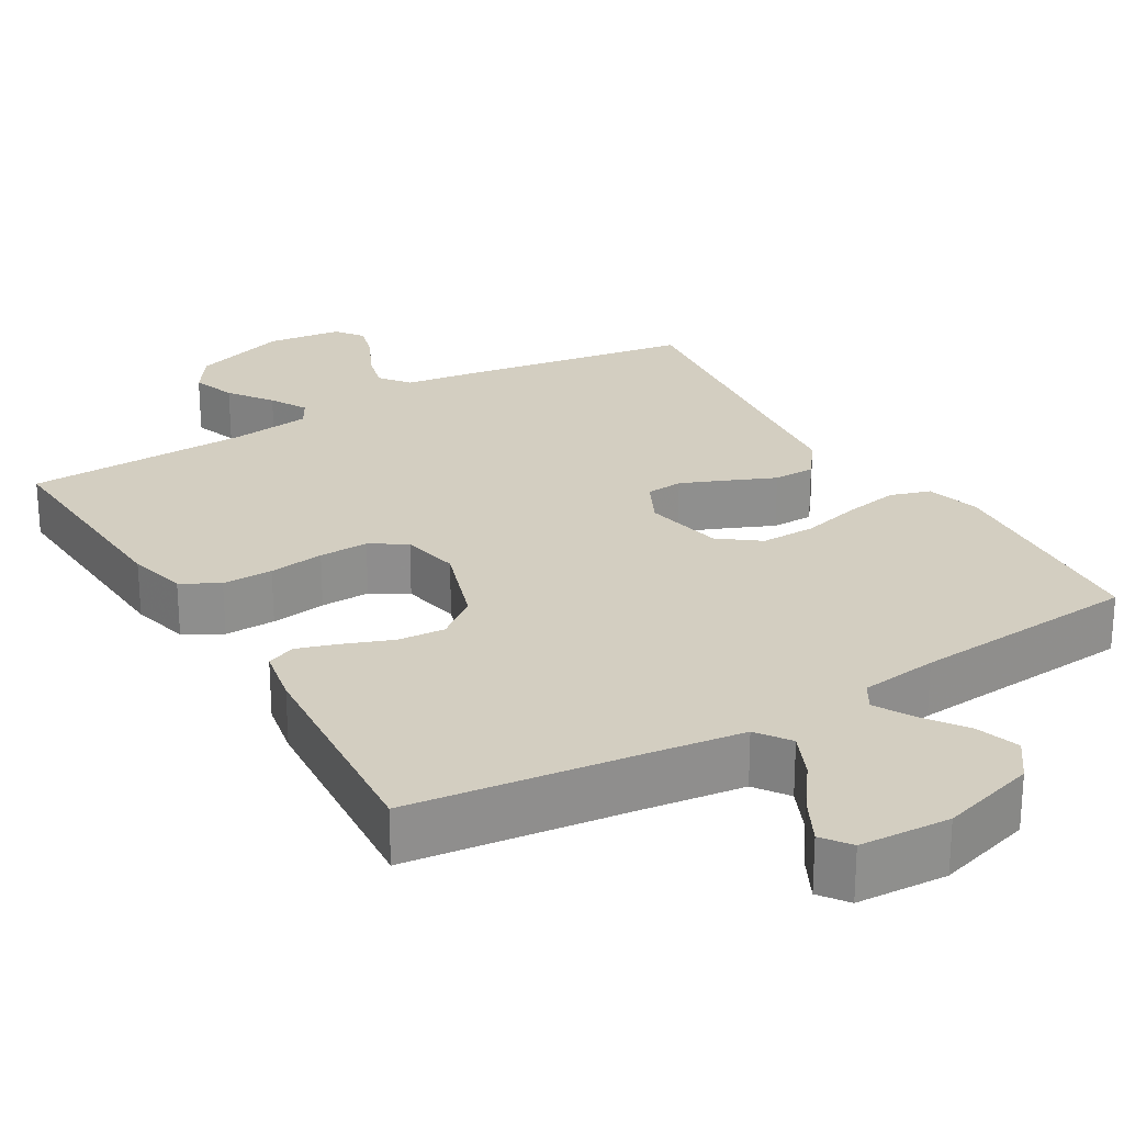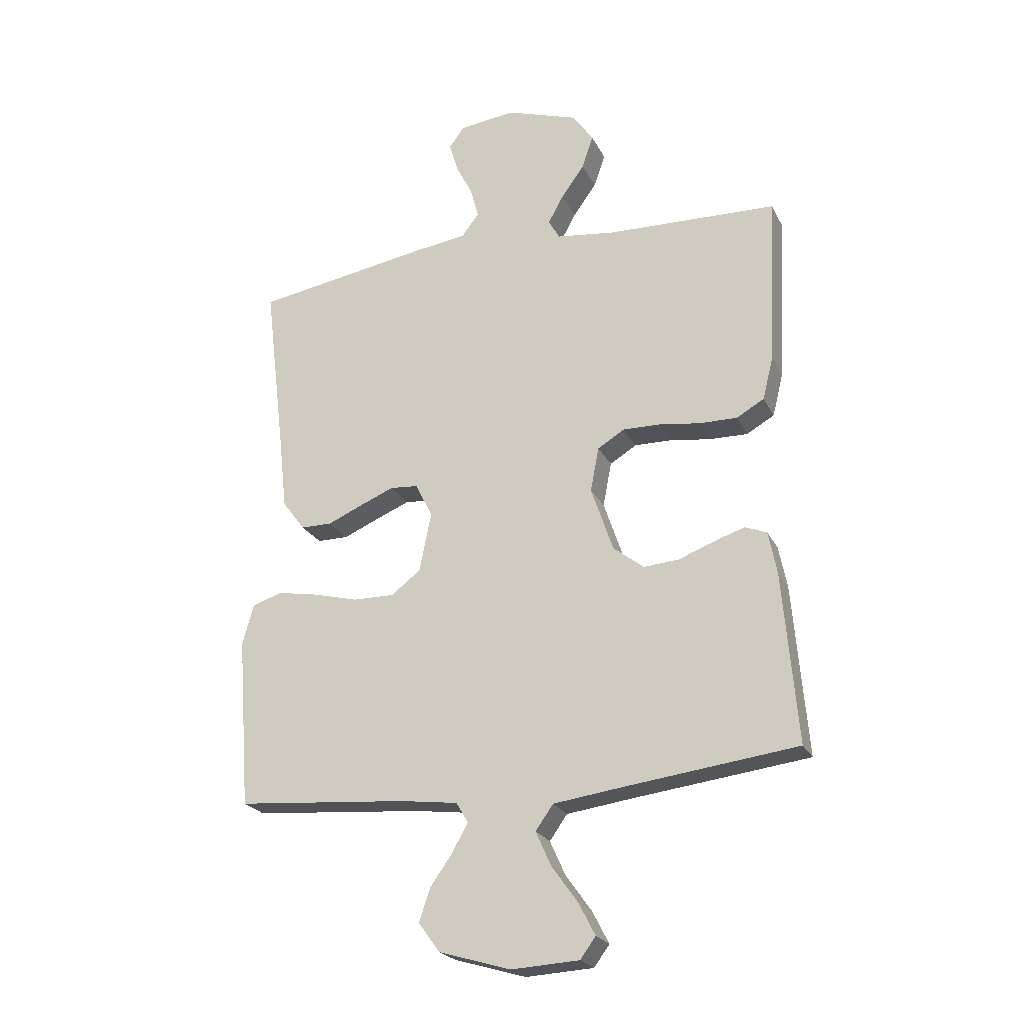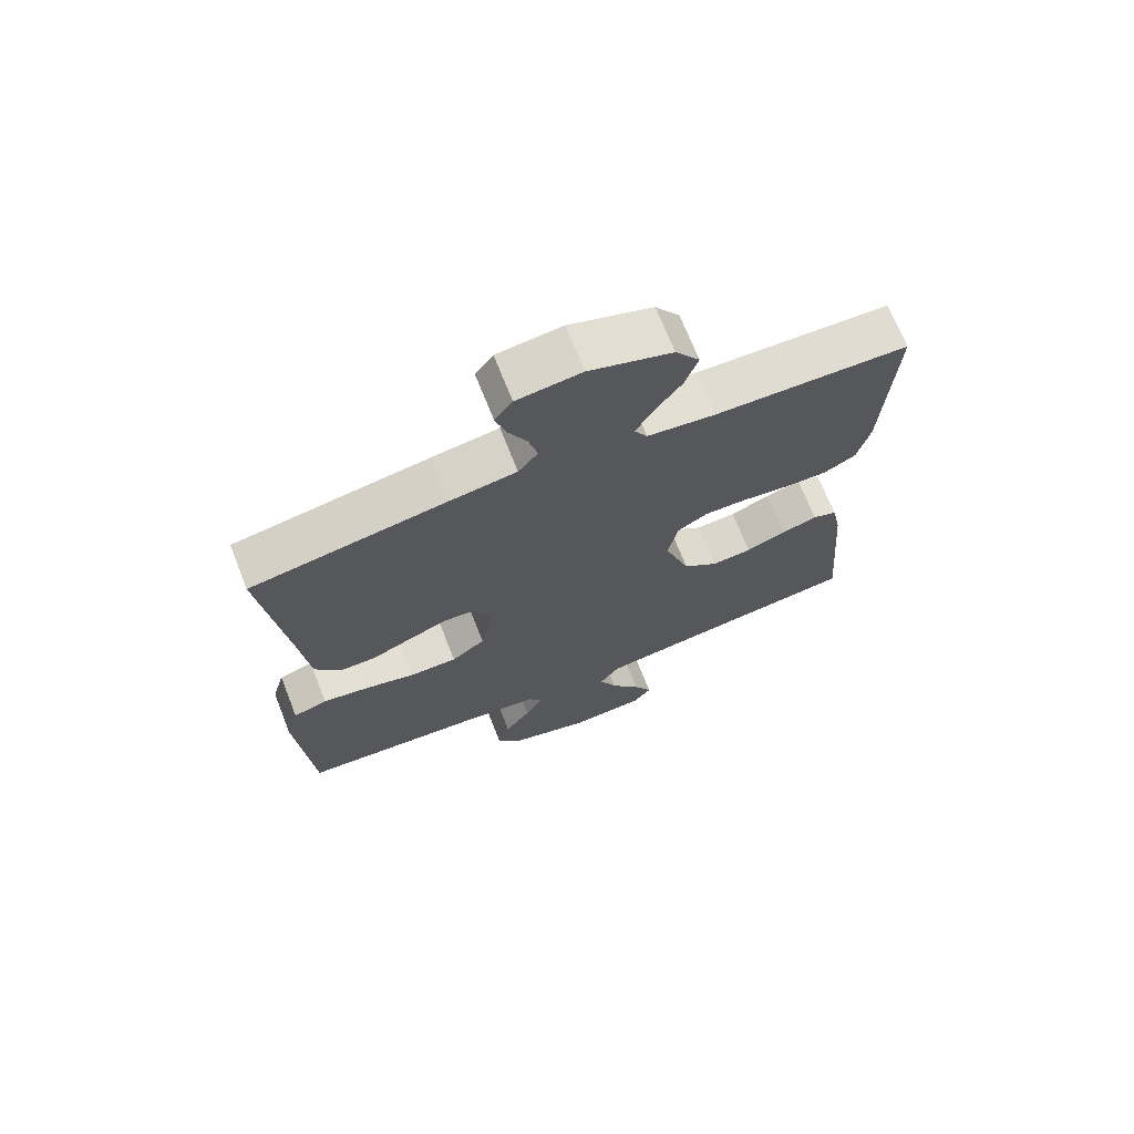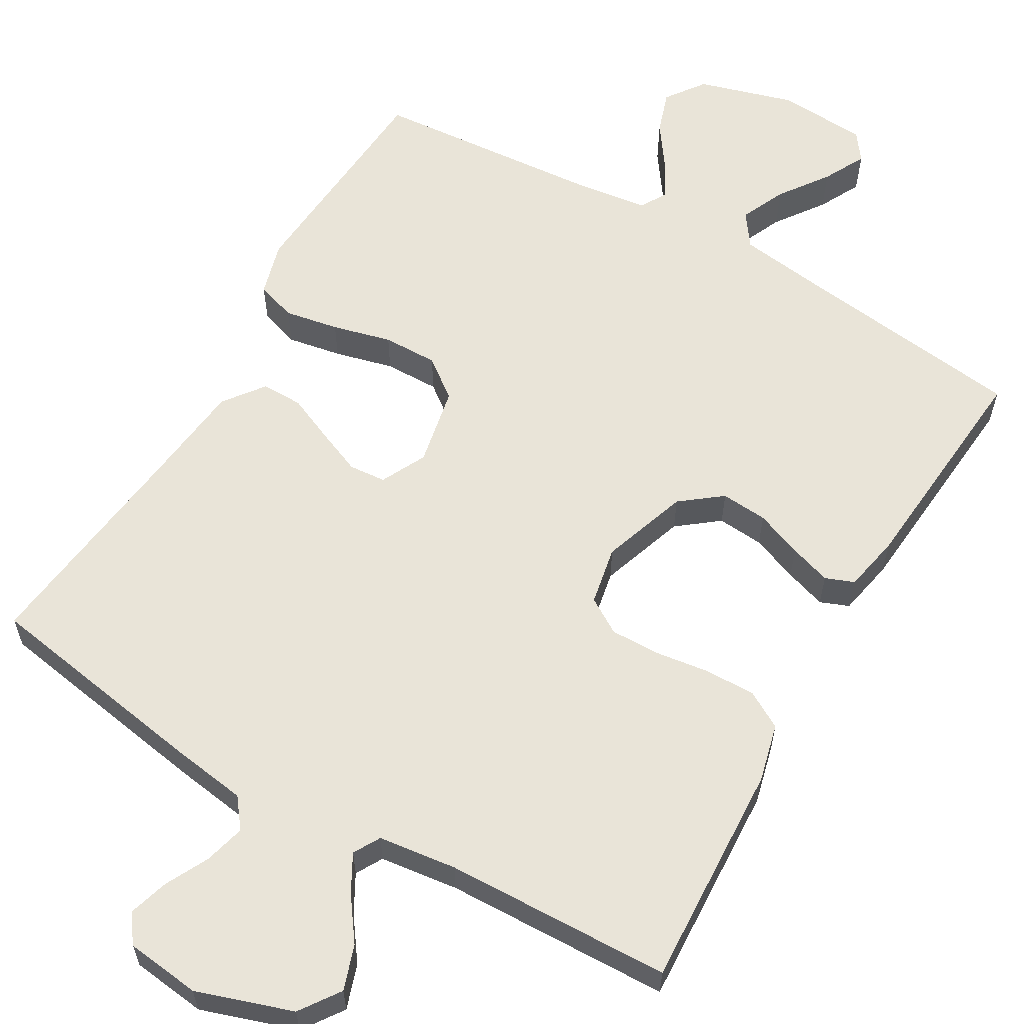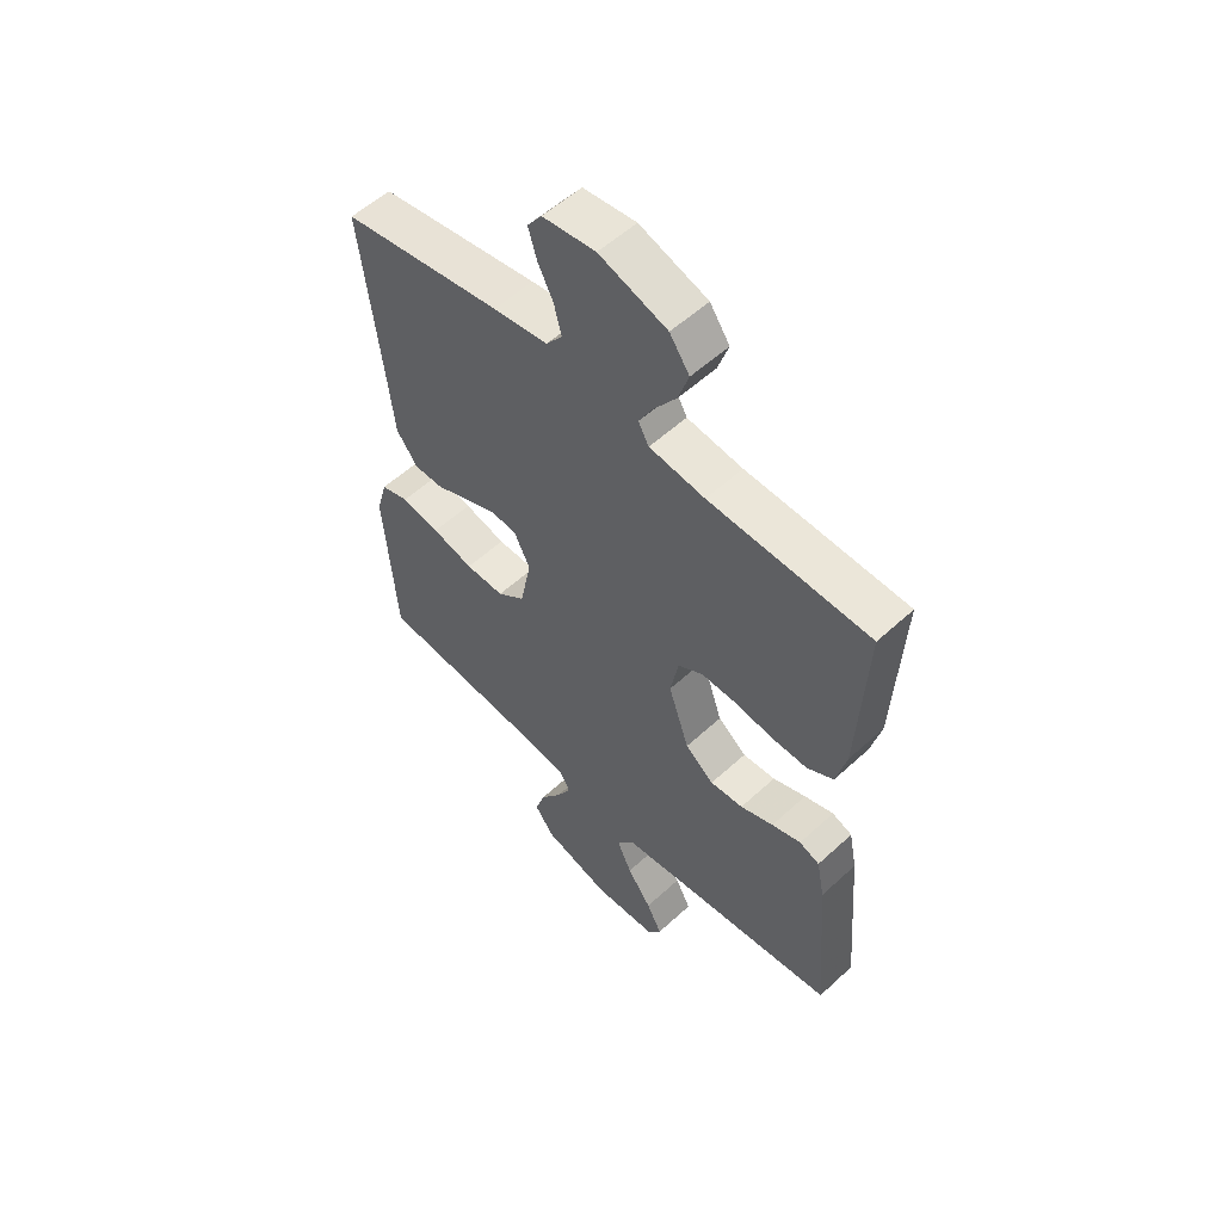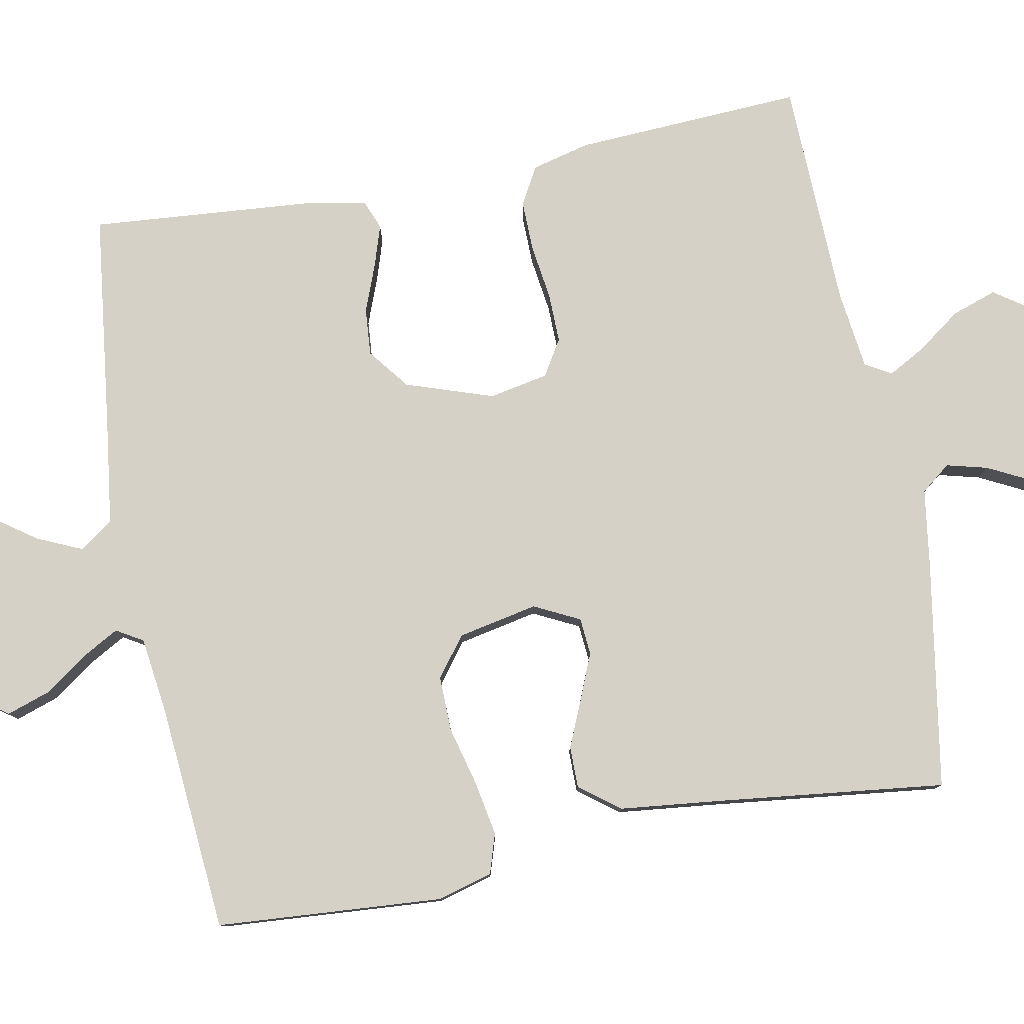
<metadata>
{"format":"obj","ext":"obj","renderer":"f3d","projection":"perspective","resolution":1024,"background":"white","views":[{"elev":25.2,"azim":149.1,"up":"+Y"},{"elev":-23.0,"azim":20.8,"up":"+Z"},{"elev":70.3,"azim":-21.6,"up":"+Z"},{"elev":60.1,"azim":30.1,"up":"+Y"},{"elev":55.5,"azim":46.0,"up":"+Z"},{"elev":79.7,"azim":-100.9,"up":"+Y"}]}
</metadata>
<code>
v -0.5 0.07 0.5
v -0.2 0.07 0.55
v -0.097 0.07 0.565
v -0.067 0.07 0.604
v -0.081 0.07 0.658
v -0.11 0.07 0.715
v -0.126 0.07 0.768
v -0.099 0.07 0.805
v 0 0.07 0.817
v 0.127 0.07 0.775
v 0.164 0.07 0.722
v 0.144 0.07 0.663
v 0.103 0.07 0.606
v 0.076 0.07 0.557
v 0.096 0.07 0.522
v 0.2 0.07 0.509
v 0.5 0.07 0.5
v 0.485 0.07 0.2
v 0.466 0.07 0.123
v 0.417 0.07 0.095
v 0.35 0.07 0.096
v 0.277 0.07 0.106
v 0.212 0.07 0.107
v 0.165 0.07 0.078
v 0.15 0.07 0
v 0.189 0.07 -0.115
v 0.243 0.07 -0.157
v 0.305 0.07 -0.152
v 0.367 0.07 -0.128
v 0.422 0.07 -0.11
v 0.46 0.07 -0.125
v 0.475 0.07 -0.2
v 0.5 0.07 -0.5
v 0.2 0.07 -0.538
v 0.075 0.07 -0.555
v 0.044 0.07 -0.599
v 0.071 0.07 -0.659
v 0.117 0.07 -0.723
v 0.146 0.07 -0.779
v 0.119 0.07 -0.816
v 0 0.07 -0.823
v -0.126 0.07 -0.786
v -0.163 0.07 -0.735
v -0.144 0.07 -0.678
v -0.104 0.07 -0.621
v -0.077 0.07 -0.572
v -0.098 0.07 -0.537
v -0.2 0.07 -0.524
v -0.5 0.07 -0.5
v -0.522 0.07 -0.2
v -0.502 0.07 -0.128
v -0.449 0.07 -0.111
v -0.377 0.07 -0.124
v -0.299 0.07 -0.144
v -0.226 0.07 -0.145
v -0.174 0.07 -0.105
v -0.153 0.07 0
v -0.183 0.07 0.06
v -0.232 0.07 0.064
v -0.292 0.07 0.039
v -0.354 0.07 0.012
v -0.409 0.07 0.012
v -0.449 0.07 0.065
v -0.464 0.07 0.2
v -0.5 0 0.5
v -0.2 0 0.55
v -0.097 0 0.565
v -0.067 0 0.604
v -0.081 0 0.658
v -0.11 0 0.715
v -0.126 0 0.768
v -0.099 0 0.805
v 0 0 0.817
v 0.127 0 0.775
v 0.164 0 0.722
v 0.144 0 0.663
v 0.103 0 0.606
v 0.076 0 0.557
v 0.096 0 0.522
v 0.2 0 0.509
v 0.5 0 0.5
v 0.485 0 0.2
v 0.466 0 0.123
v 0.417 0 0.095
v 0.35 0 0.096
v 0.277 0 0.106
v 0.212 0 0.107
v 0.165 0 0.078
v 0.15 0 0
v 0.189 0 -0.115
v 0.243 0 -0.157
v 0.305 0 -0.152
v 0.367 0 -0.128
v 0.422 0 -0.11
v 0.46 0 -0.125
v 0.475 0 -0.2
v 0.5 0 -0.5
v 0.2 0 -0.538
v 0.075 0 -0.555
v 0.044 0 -0.599
v 0.071 0 -0.659
v 0.117 0 -0.723
v 0.146 0 -0.779
v 0.119 0 -0.816
v 0 0 -0.823
v -0.126 0 -0.786
v -0.163 0 -0.735
v -0.144 0 -0.678
v -0.104 0 -0.621
v -0.077 0 -0.572
v -0.098 0 -0.537
v -0.2 0 -0.524
v -0.5 0 -0.5
v -0.522 0 -0.2
v -0.502 0 -0.128
v -0.449 0 -0.111
v -0.377 0 -0.124
v -0.299 0 -0.144
v -0.226 0 -0.145
v -0.174 0 -0.105
v -0.153 0 0
v -0.183 0 0.06
v -0.232 0 0.064
v -0.292 0 0.039
v -0.354 0 0.012
v -0.409 0 0.012
v -0.449 0 0.065
v -0.464 0 0.2
f 61 62 63 64
f 60 61 64 1
f 59 60 1 2
f 58 59 2 3
f 57 58 3 4
f 51 52 53 54
f 49 50 51 54
f 48 49 54 55
f 47 48 55 56
f 42 43 44 45
f 42 45 46
f 41 42 46
f 40 41 46
f 37 38 39 40
f 36 37 40 46
f 35 36 46 47
f 31 32 33 34
f 28 29 30 31
f 28 31 34 35
f 19 20 21 22
f 19 22 23
f 16 17 18 19
f 15 16 19 23
f 14 15 23 24
f 10 11 12 13
f 10 13 14
f 9 10 14
f 5 6 7 8
f 4 5 8 9
f 57 4 9 14
f 27 28 35 47
f 26 27 47 56
f 25 26 56 57
f 14 24 25 57
f 128 127 126 125
f 65 128 125 124
f 66 65 124 123
f 67 66 123 122
f 68 67 122 121
f 118 117 116 115
f 118 115 114 113
f 119 118 113 112
f 120 119 112 111
f 109 108 107 106
f 110 109 106
f 110 106 105
f 110 105 104
f 104 103 102 101
f 110 104 101 100
f 111 110 100 99
f 98 97 96 95
f 95 94 93 92
f 99 98 95 92
f 86 85 84 83
f 87 86 83
f 83 82 81 80
f 87 83 80 79
f 88 87 79 78
f 77 76 75 74
f 78 77 74
f 78 74 73
f 72 71 70 69
f 73 72 69 68
f 78 73 68 121
f 111 99 92 91
f 120 111 91 90
f 121 120 90 89
f 121 89 88 78
f 1 65 66 2
f 2 66 67 3
f 3 67 68 4
f 4 68 69 5
f 5 69 70 6
f 6 70 71 7
f 7 71 72 8
f 8 72 73 9
f 9 73 74 10
f 10 74 75 11
f 11 75 76 12
f 12 76 77 13
f 13 77 78 14
f 14 78 79 15
f 15 79 80 16
f 16 80 81 17
f 17 81 82 18
f 18 82 83 19
f 19 83 84 20
f 20 84 85 21
f 21 85 86 22
f 22 86 87 23
f 23 87 88 24
f 24 88 89 25
f 25 89 90 26
f 26 90 91 27
f 27 91 92 28
f 28 92 93 29
f 29 93 94 30
f 30 94 95 31
f 31 95 96 32
f 32 96 97 33
f 33 97 98 34
f 34 98 99 35
f 35 99 100 36
f 36 100 101 37
f 37 101 102 38
f 38 102 103 39
f 39 103 104 40
f 40 104 105 41
f 41 105 106 42
f 42 106 107 43
f 43 107 108 44
f 44 108 109 45
f 45 109 110 46
f 46 110 111 47
f 47 111 112 48
f 48 112 113 49
f 49 113 114 50
f 50 114 115 51
f 51 115 116 52
f 52 116 117 53
f 53 117 118 54
f 54 118 119 55
f 55 119 120 56
f 56 120 121 57
f 57 121 122 58
f 58 122 123 59
f 59 123 124 60
f 60 124 125 61
f 61 125 126 62
f 62 126 127 63
f 63 127 128 64
f 64 128 65 1

</code>
